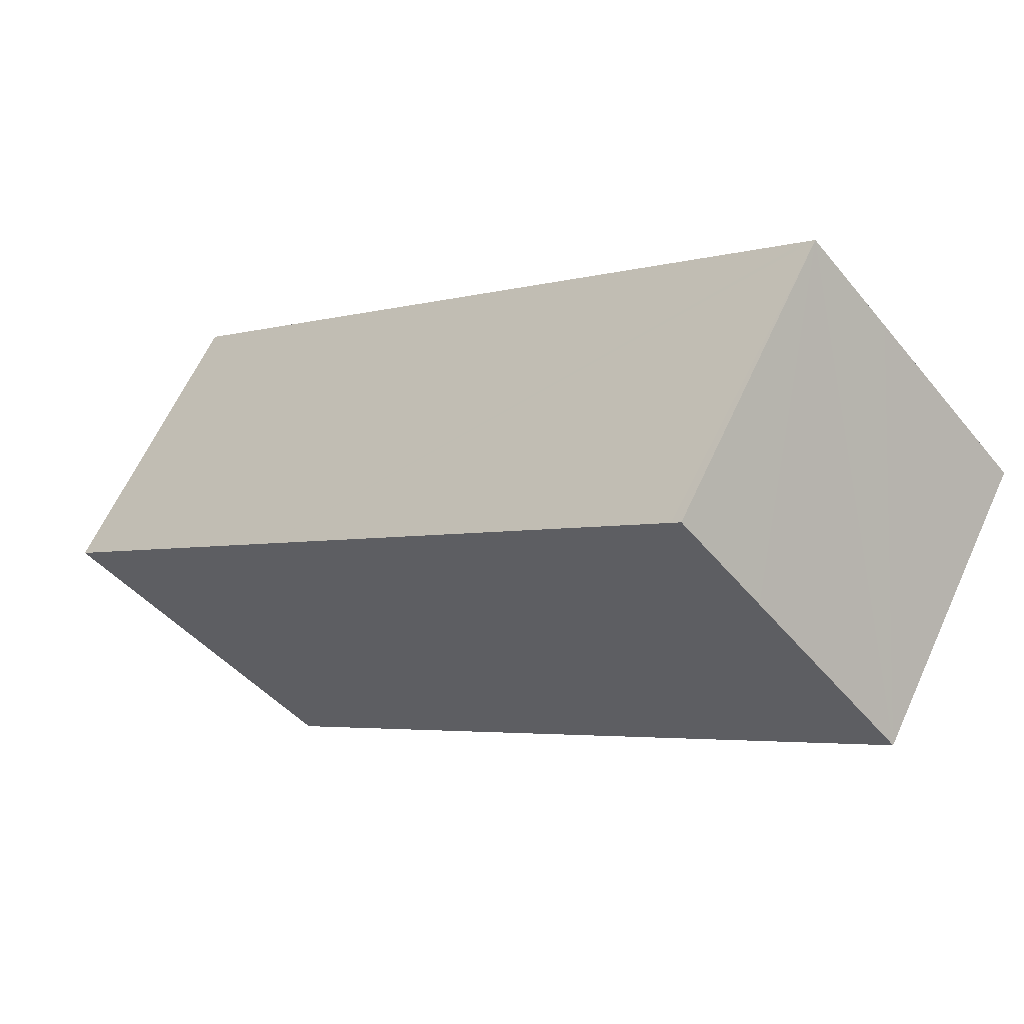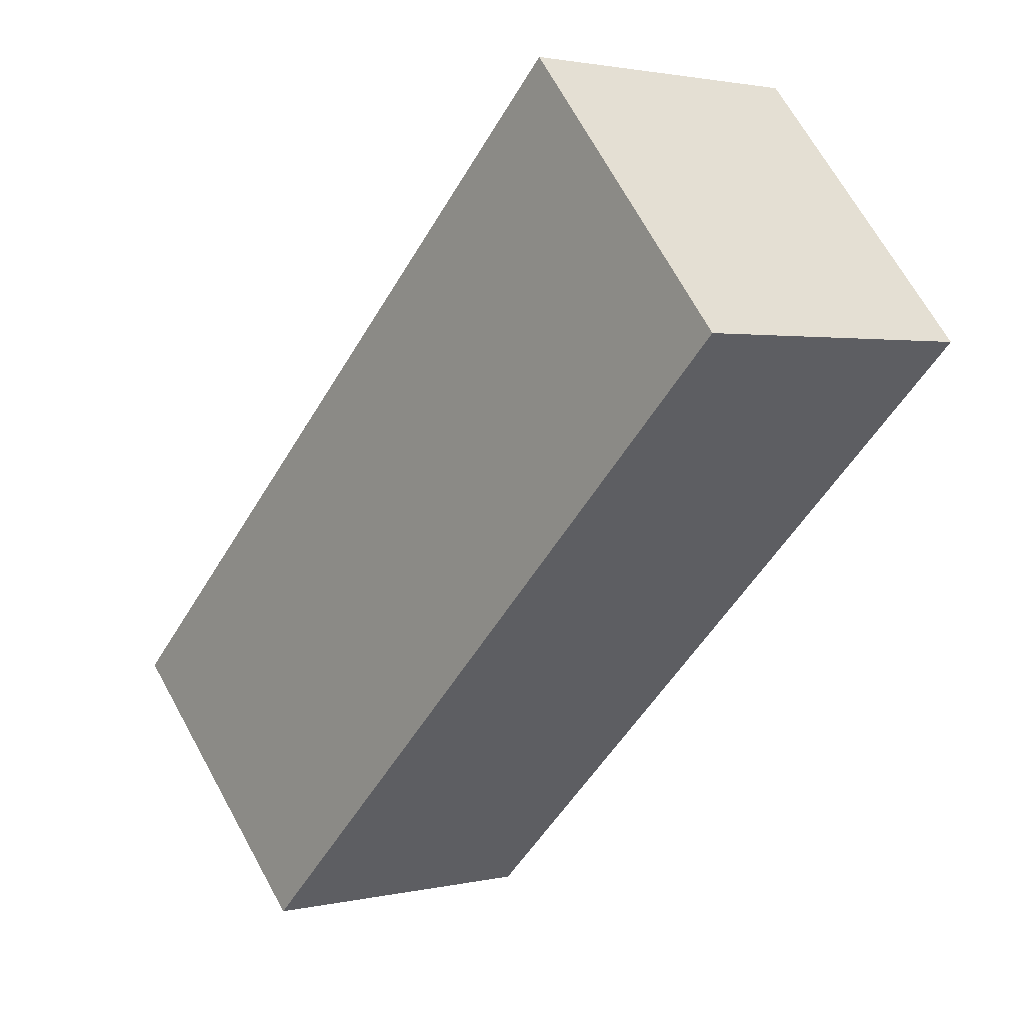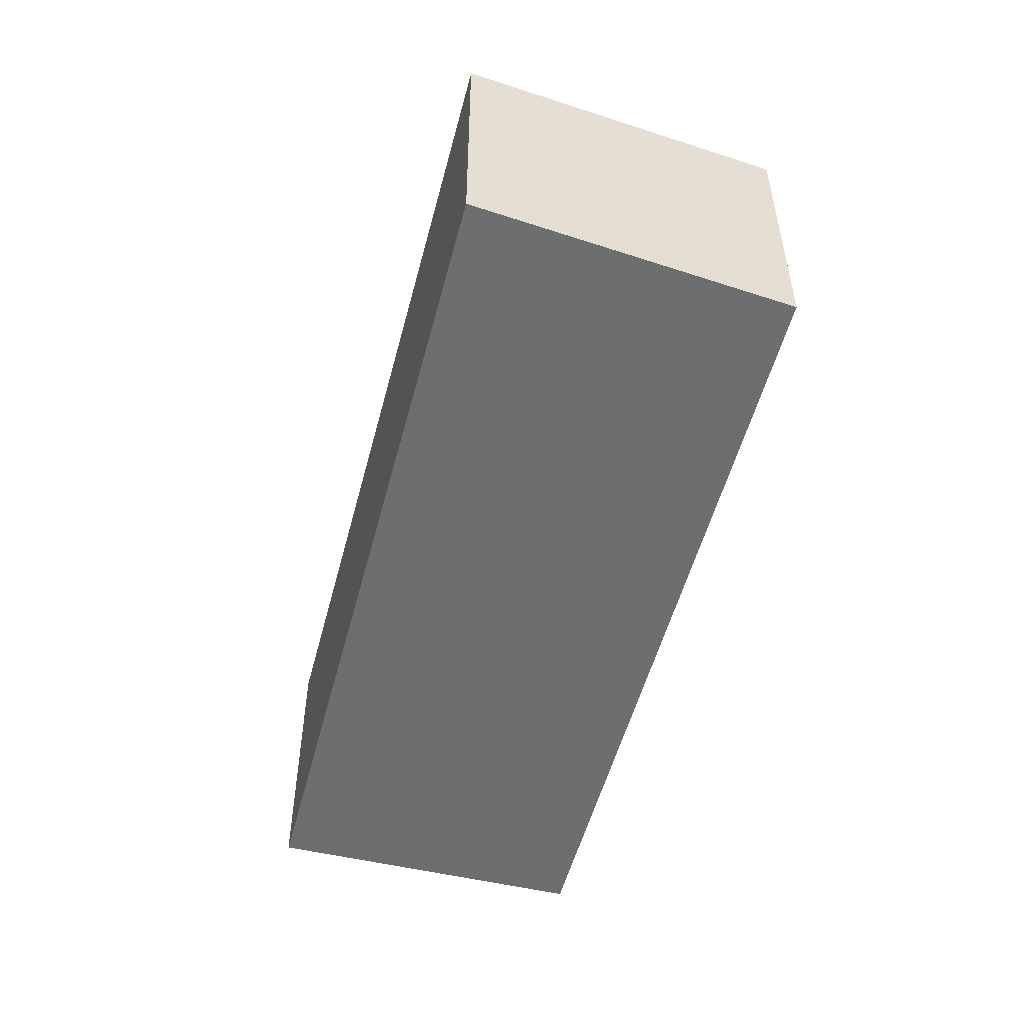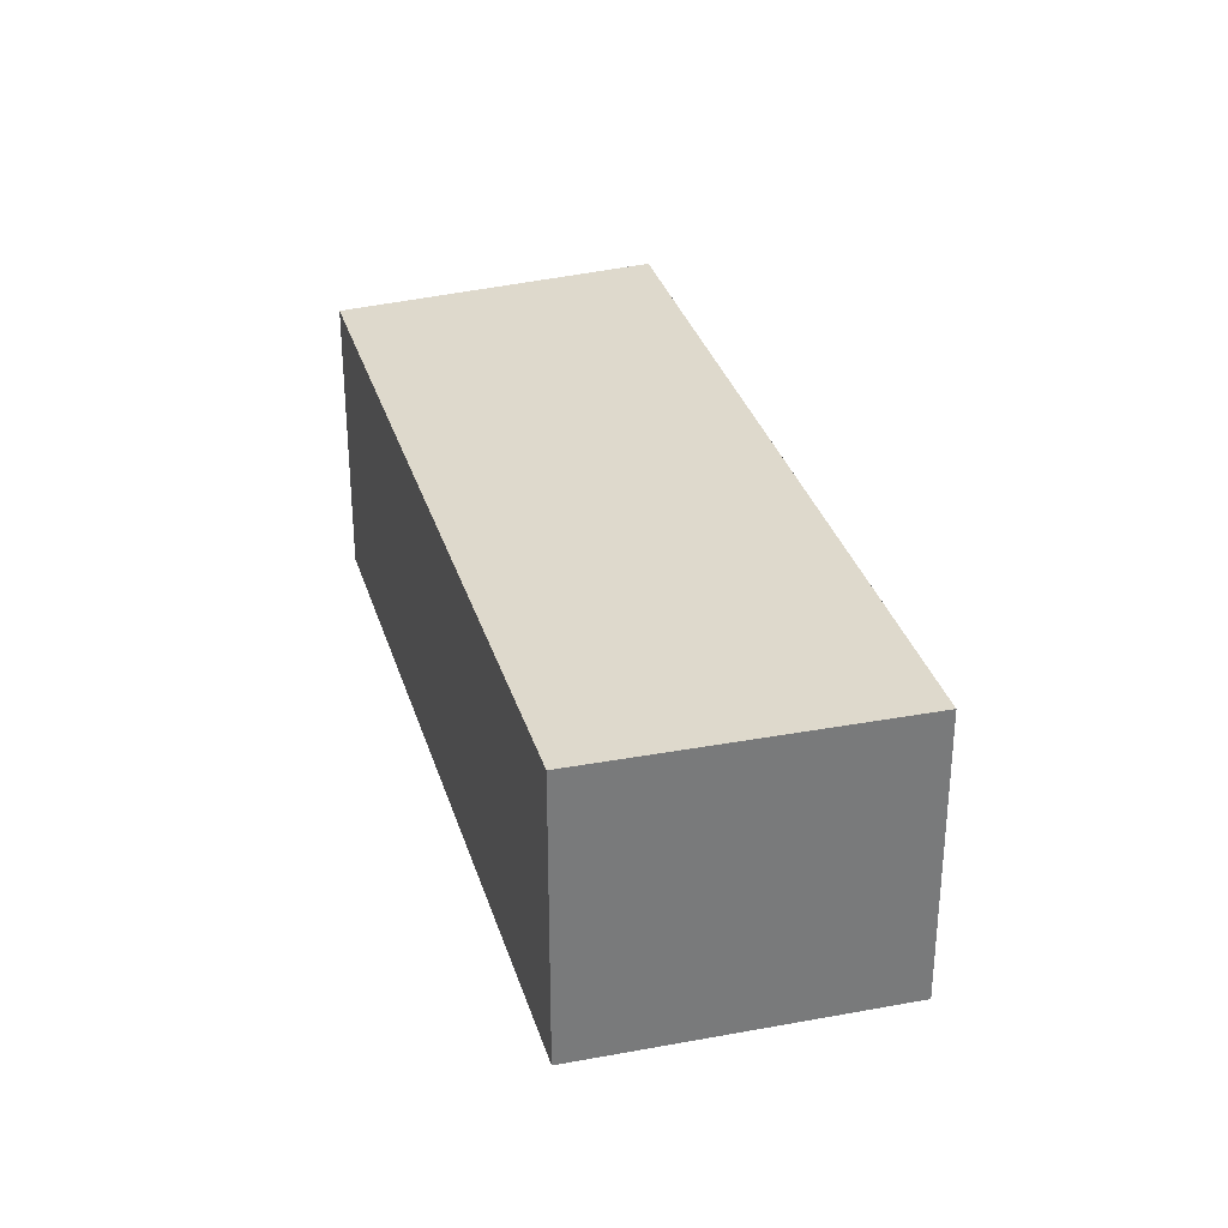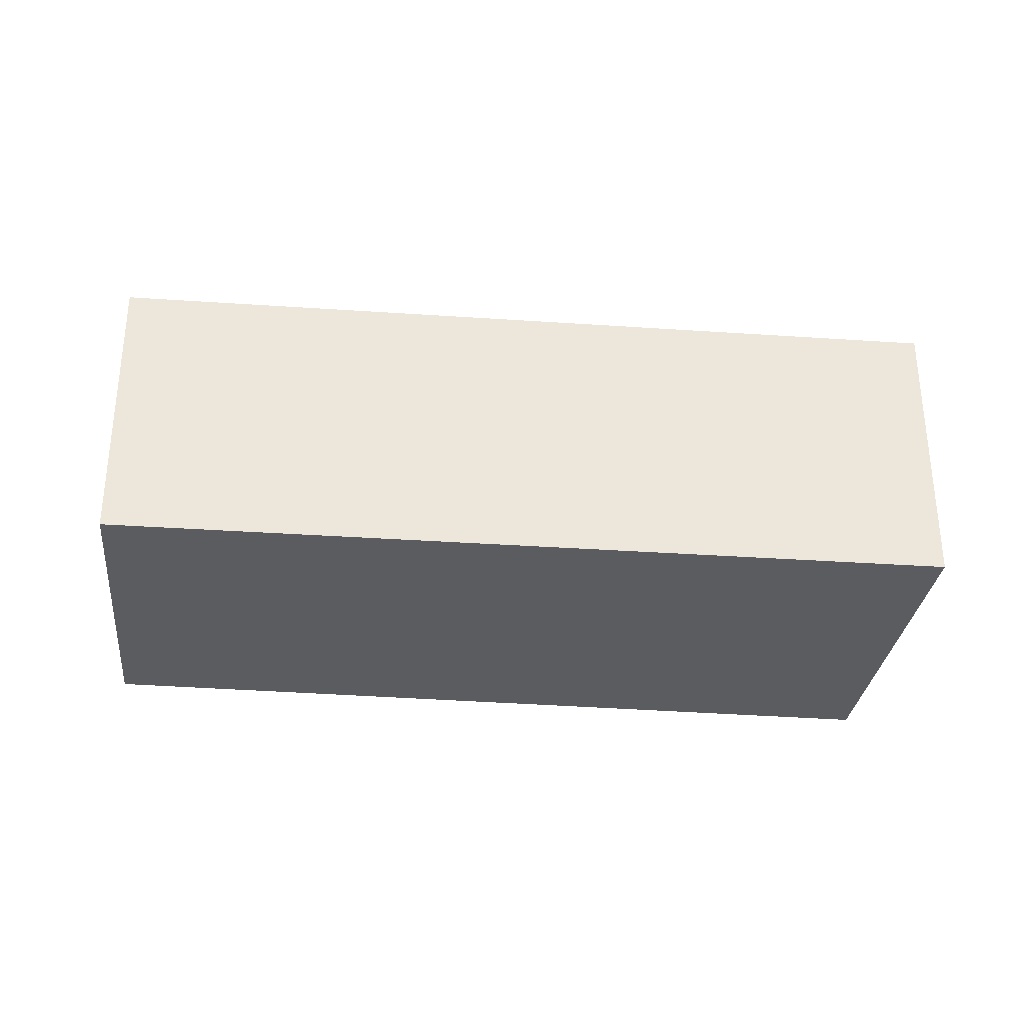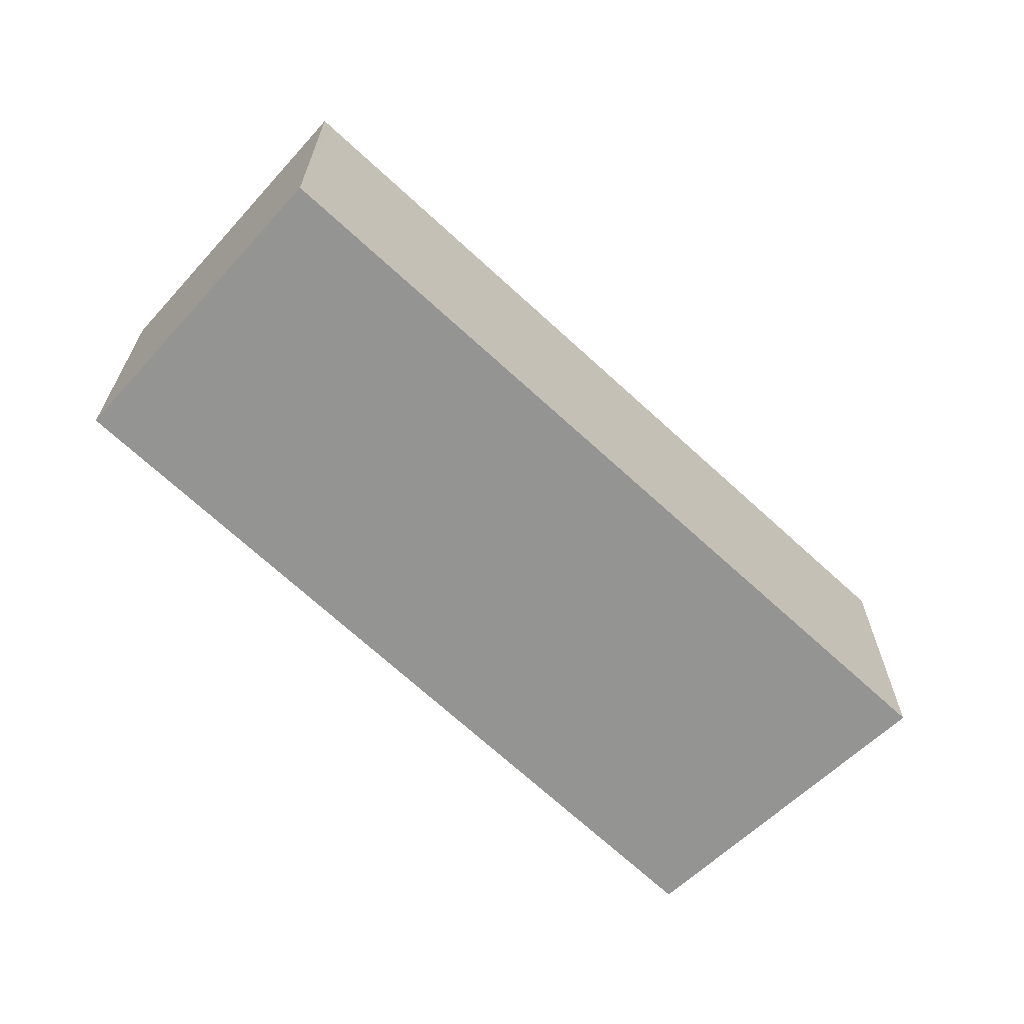
<metadata>
{"format":"obj","ext":"obj","renderer":"f3d","projection":"perspective","resolution":1024,"background":"white","views":[{"elev":62.2,"azim":-155.6,"up":"+Z"},{"elev":1.9,"azim":-129.8,"up":"+Z"},{"elev":-54.3,"azim":117.4,"up":"+Y"},{"elev":32.2,"azim":-63.4,"up":"+Y"},{"elev":-34.0,"azim":36.7,"up":"+Y"},{"elev":-66.9,"azim":-0.9,"up":"+Y"}]}
</metadata>
<code>
v  1.495 3.147 1.717
v  6.537 3.147 -6.007
v  0 3.147 1.927e-16
v  9.152 3.147 -3.544
v  2.382 3.147 2.552
v  2.293 3.147 2.633
v  6.607 3.147 -1.252
v  2.293 -1.612e-16 2.633
v  2.382 -1.563e-16 2.552
v  6.607 7.666e-17 -1.252
v  9.152 2.17e-16 -3.544
v  6.537 3.678e-16 -6.007
v  0 0 0
v  1.495 -1.051e-16 1.717
g defaultobject
f 1 2 3
f 2 1 4
f 4 1 5
f 5 1 6
f 4 5 7
f 8 5 6
f 5 8 7
f 7 8 9
f 7 9 10
f 7 10 4
f 4 10 11
f 11 2 4
f 2 11 12
f 12 3 2
f 3 12 13
f 1 8 6
f 8 1 3
f 8 3 14
f 14 3 13
f 10 12 11
f 12 10 13
f 13 10 9
f 13 9 8
f 13 8 14

</code>
